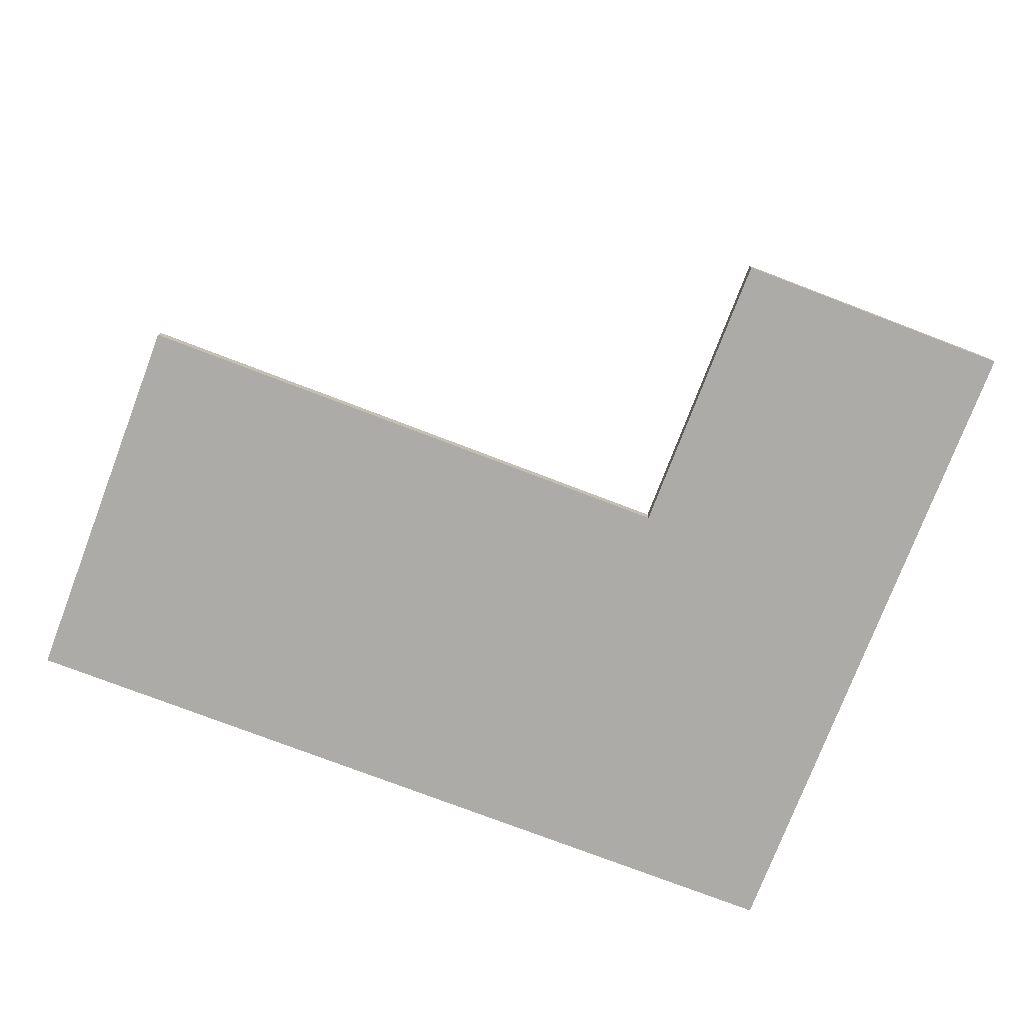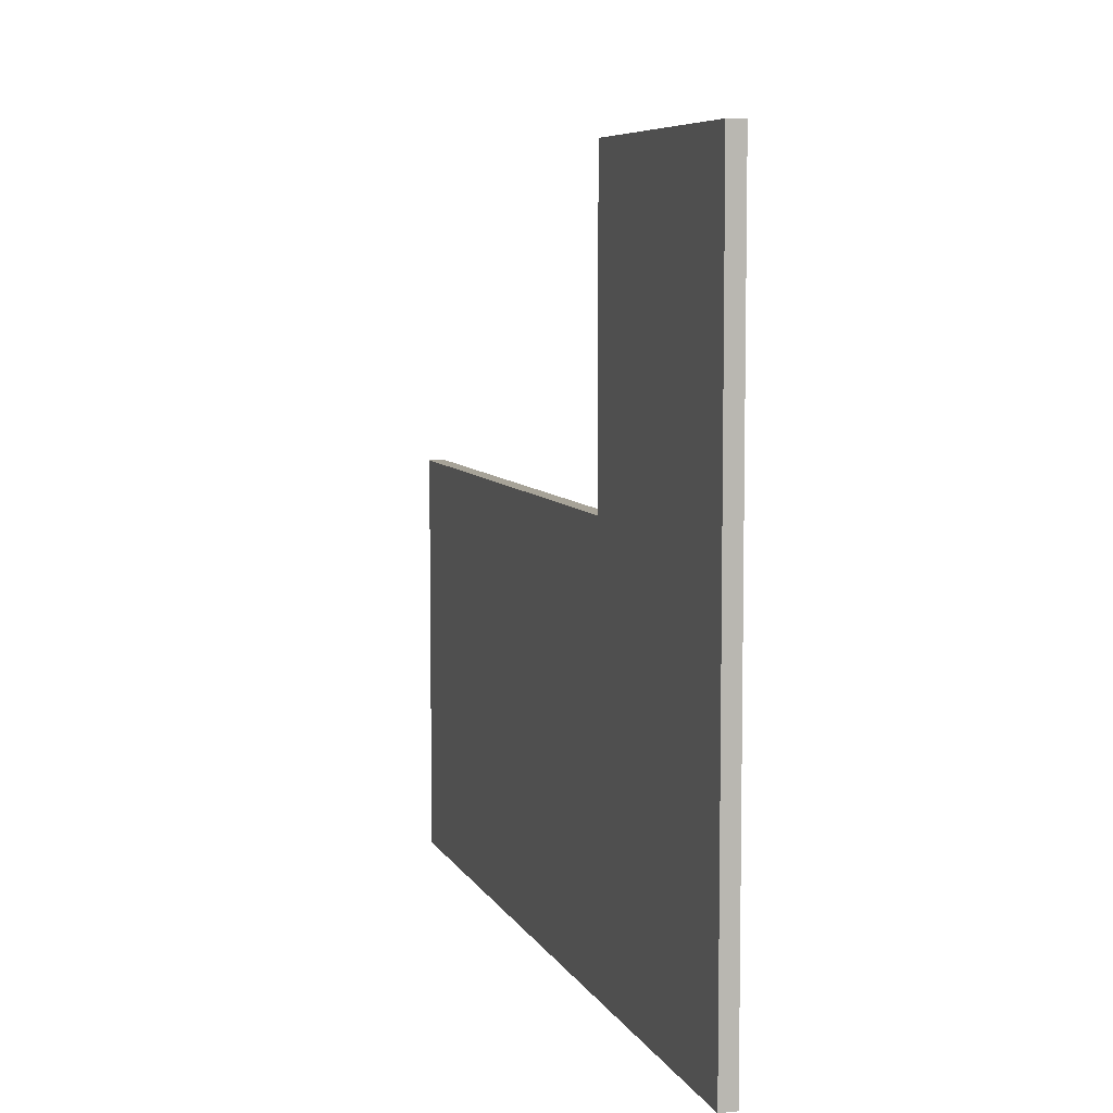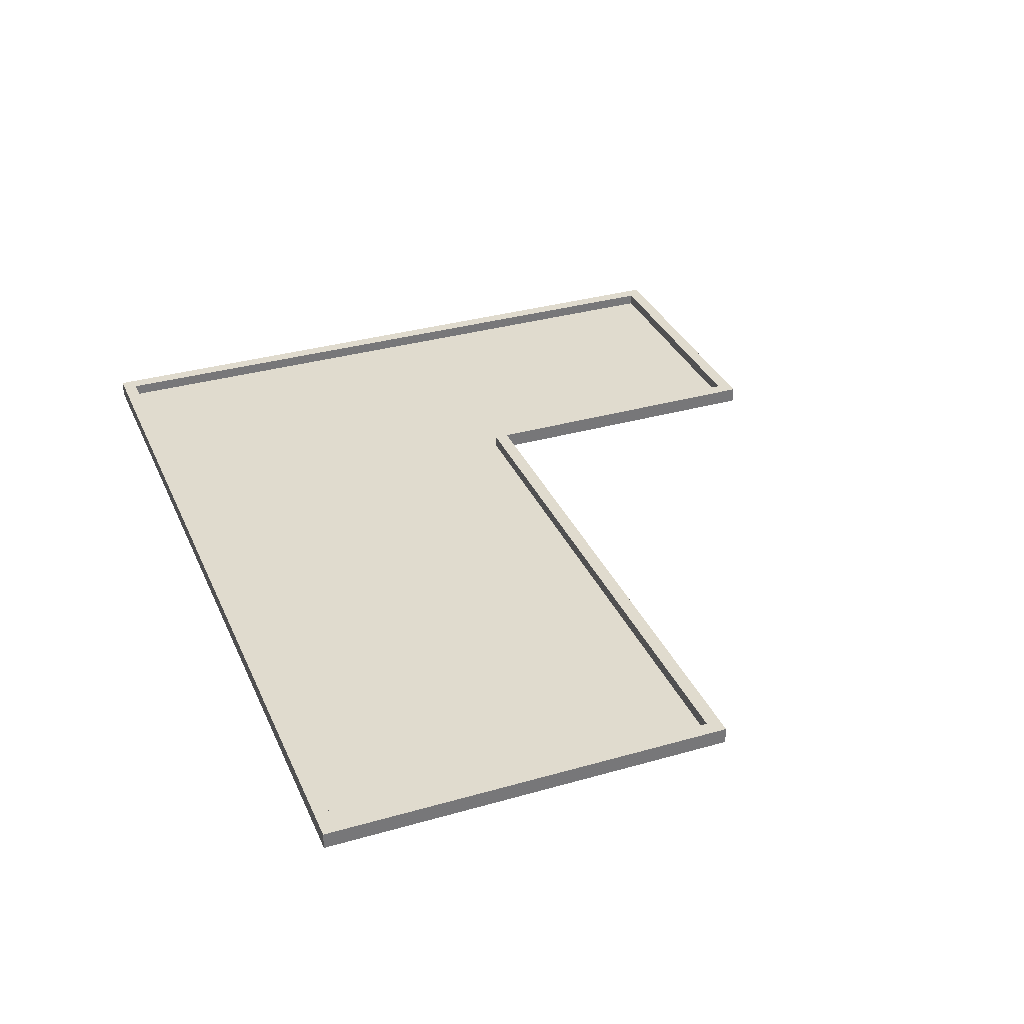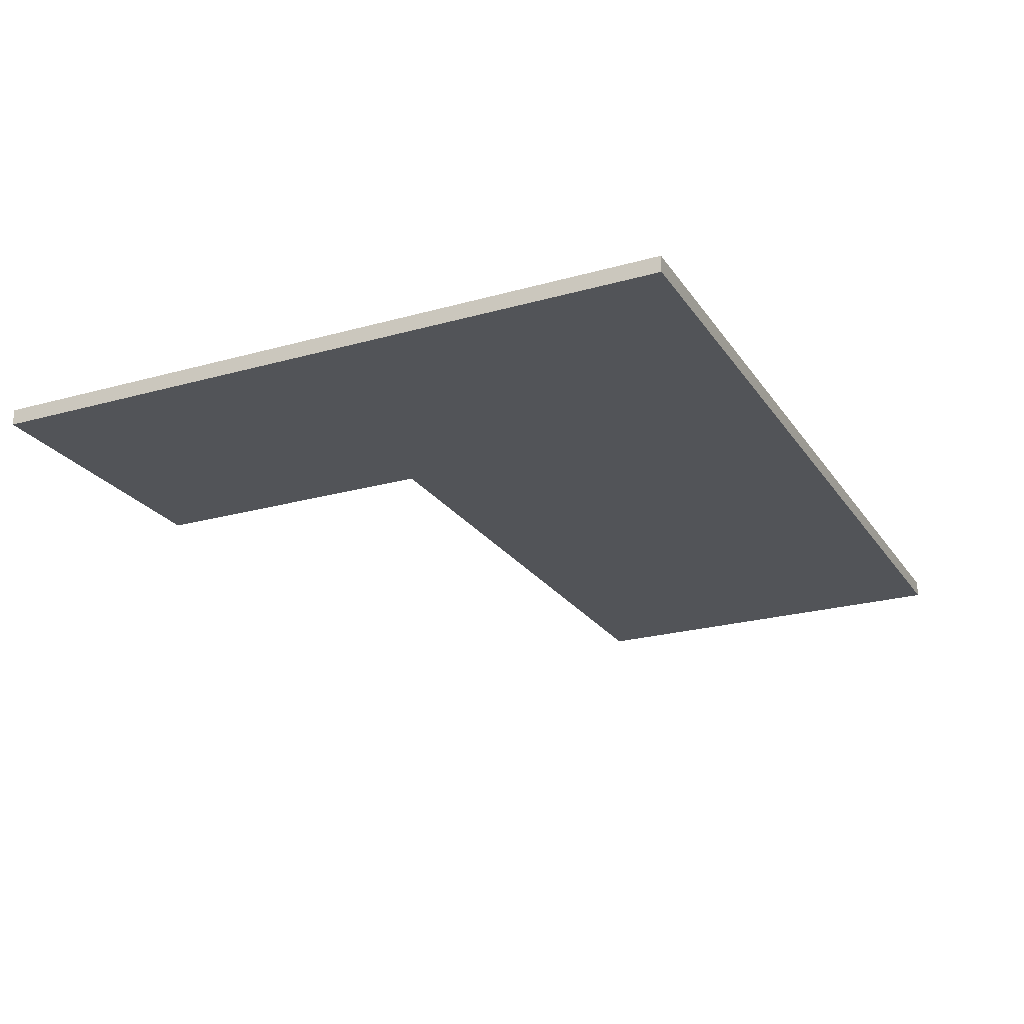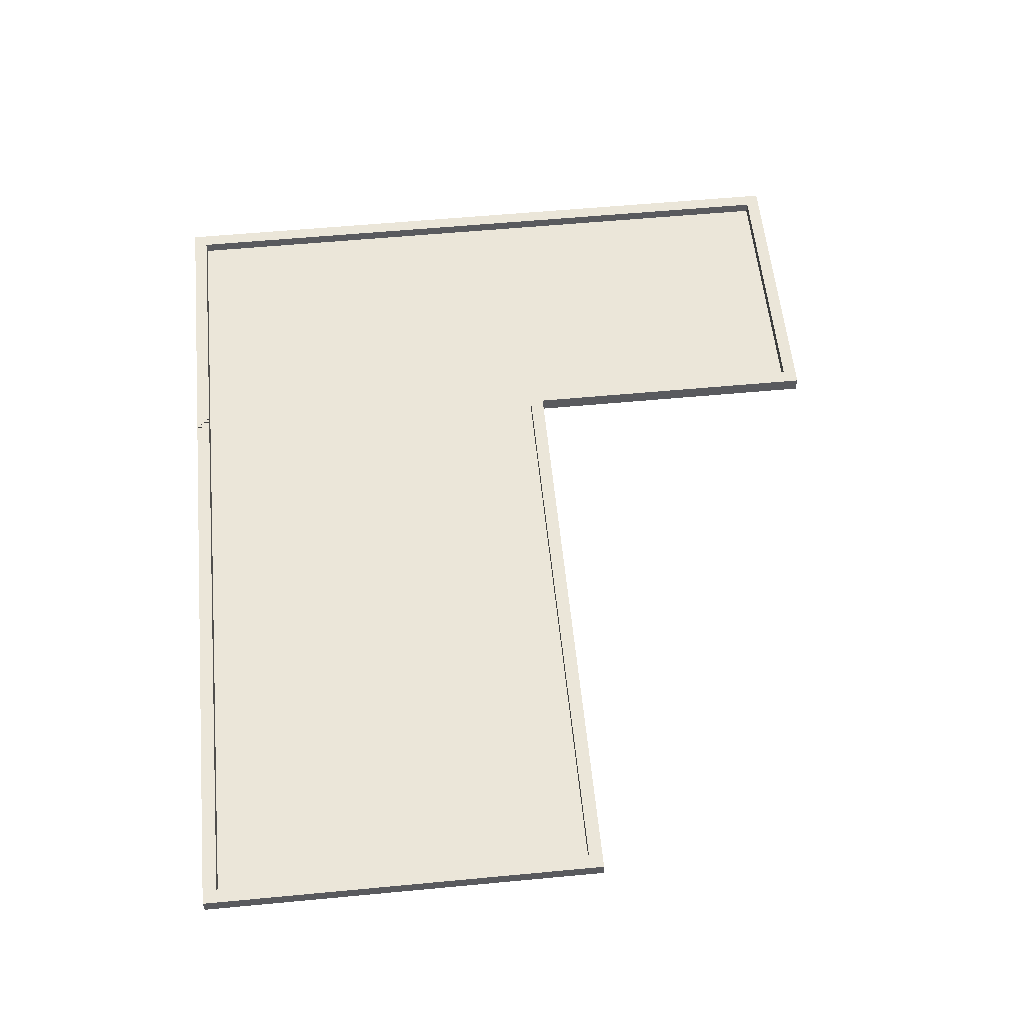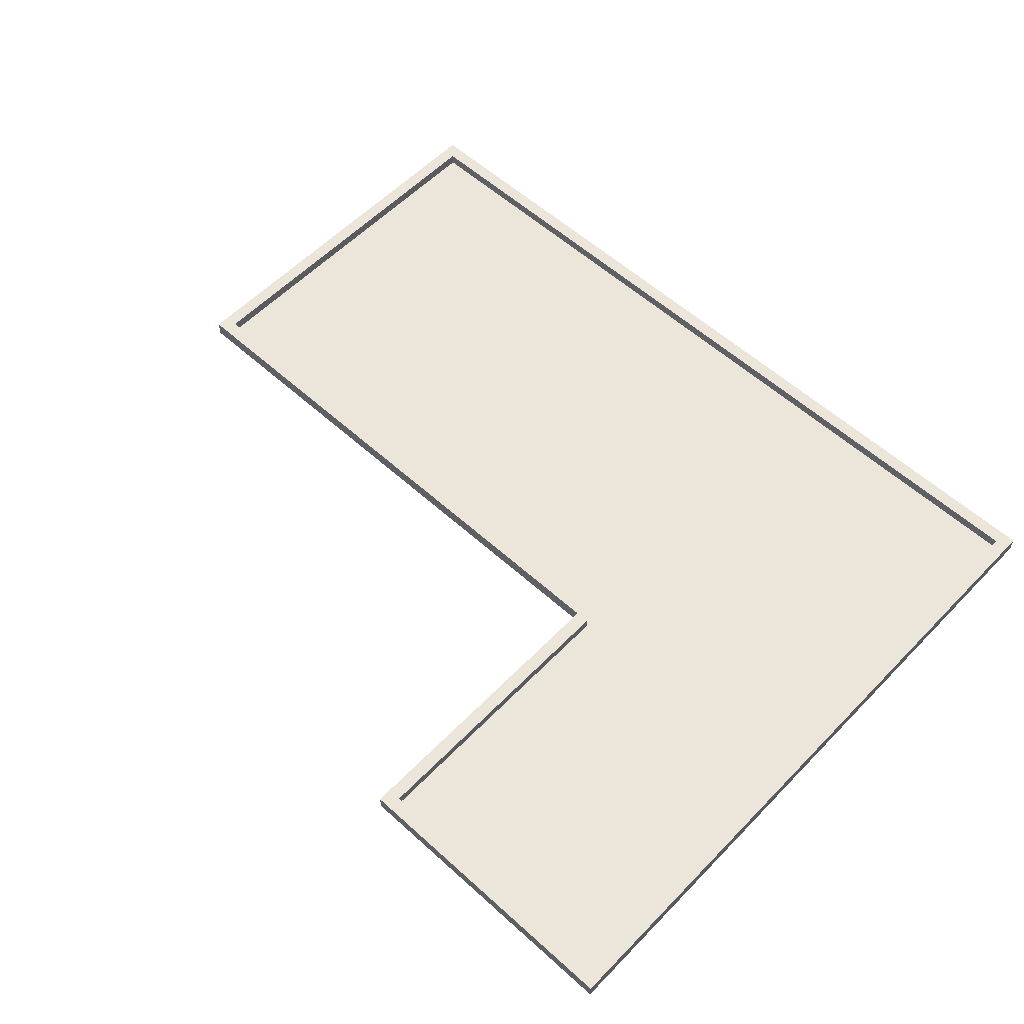
<metadata>
{"format":"obj","ext":"obj","renderer":"f3d","projection":"perspective","resolution":1024,"background":"white","views":[{"elev":-76.3,"azim":-20.9,"up":"+Y"},{"elev":6.8,"azim":73.6,"up":"+Z"},{"elev":33.6,"azim":-111.3,"up":"+Y"},{"elev":-23.3,"azim":115.5,"up":"+Y"},{"elev":57.2,"azim":-95.6,"up":"+Y"},{"elev":57.2,"azim":43.3,"up":"+Y"}]}
</metadata>
<code>
o Cube.003_Cube.003_Cube.003_Cube.026_Cube.003_Cube.003_Cube.003_Cube.027
v -7.661 0.4242 5.293
v -7.661 -1e-06 5.293
v -7.661 0.4242 -5.293
v 7.661 0.4242 5.293
v -7.661 1e-06 -5.293
v 7.661 1e-06 -5.293
v 7.661 0.4242 -5.293
v 7.661 -1e-06 5.293
v 7.661 0.4242 -5.293
v 7.661 1e-06 -5.293
v 7.661 -1e-06 5.293
v 15.32 1e-06 -5.293
v 15.32 0.4242 -5.293
v 15.32 -1e-06 5.293
v 15.32 -2e-06 13.23
v 15.32 0.4242 5.293
v 7.661 0.4242 5.293
v 15.32 0.4242 13.23
v 7.661 -2e-06 13.23
v 7.661 0.4242 13.23
v -7.3 0.4242 4.932
v -7.3 0.4242 -4.932
v 7.66 0.4242 4.932
v 14.96 0.4242 5.293
v 14.96 0.4242 12.87
v 14.96 0.4242 -4.932
v 8.022 0.4242 12.87
v 8.022 0.4242 5.293
v 8.022 0.4242 -4.932
v 7.66 0.4242 -4.932
v 15.32 0.4242 5.293
v 15.32 0.4242 -5.293
v -7.661 0.4242 5.293
v -7.661 0.4242 -5.293
v 15.32 0.4242 13.23
v 7.661 0.4242 5.293
v 7.661 0.4242 13.23
v 7.661 0.4242 -5.293
v 7.661 0.4242 5.293
v 7.661 0.4242 -5.293
v 14.96 0.1227 5.293
v 14.96 0.1227 -4.932
v -7.3 0.1227 4.932
v -7.3 0.1227 -4.932
v 14.96 0.1227 12.87
v 8.022 0.1227 5.293
v 8.022 0.1227 12.87
v 8.022 0.1227 -4.932
v 7.66 0.1227 4.932
v 7.66 0.1227 -4.932
f 11 19 20 17
f 1 5 2
f 2 5 6 8
f 1 3 5
f 3 6 5
f 22 21 43 44
f 6 9 7
f 6 7 10
f 3 9 6
f 1 4 39 33
f 8 6 10
f 26 29 48 42
f 8 10 11
f 7 12 10
f 7 13 12
f 14 12 13
f 3 1 33 34
f 16 15 14
f 14 13 16
f 17 20 37 36
f 20 18 35 37
f 16 18 15
f 13 7 38 32
f 19 15 18 20
f 12 14 15 19 11 10
f 9 3 34 40
f 30 38 29 40
f 30 29 38 40
f 4 11 17
f 4 8 11
f 18 16 31 35
f 50 49 46 48
f 16 13 32 31
f 4 1 2 8
f 26 24 31 32
f 21 22 34 33
f 24 25 35 31
f 27 28 36 37
f 29 26 32 38
f 50 48 29 30
f 23 21 33 39
f 25 27 37 35
f 22 30 40 34
f 44 43 49 50
f 41 42 48 46 47 45
f 30 22 44 50
f 39 28 23
f 25 24 41 45
f 49 23 28 46
f 21 23 49 43
f 28 27 47 46
f 24 26 42 41
f 27 25 45 47

</code>
